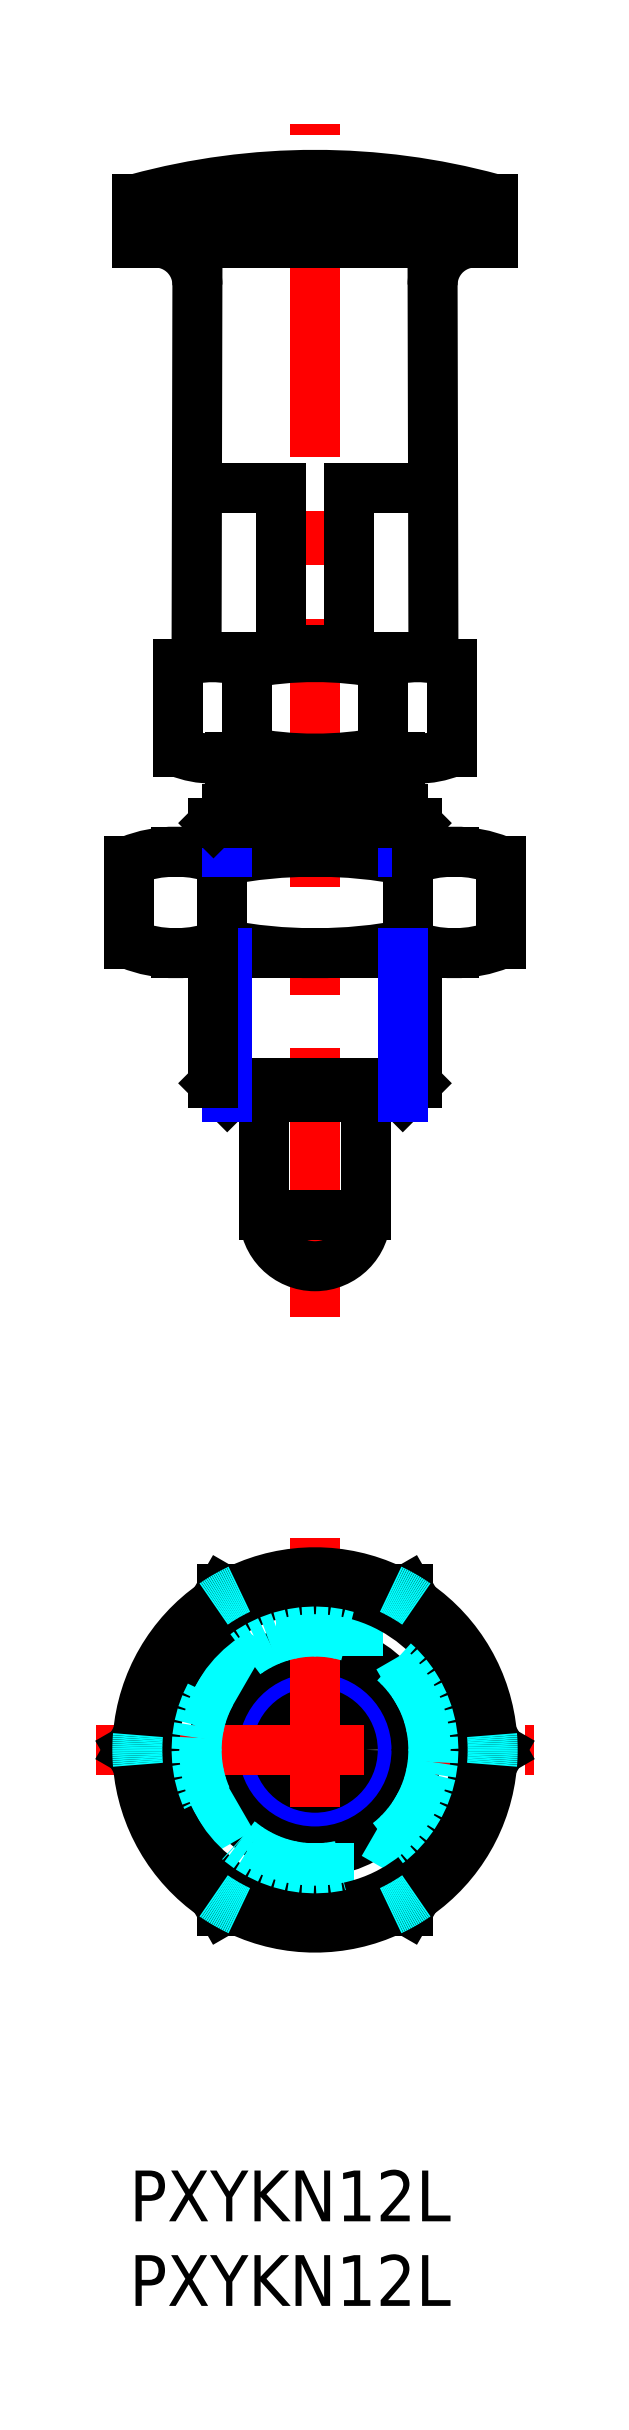
<metadata>
{"format":"dxf","ext":"dxf","renderer":"ezdxf+matplotlib","layout":"modelspace","background":"white","min_lineweight":24,"dpi":150}
</metadata>
<code>
0
SECTION
2
ENTITIES
0
INSERT
8
MSM_CONTINUOUS
2
*U3
10
0
20
0
30
0
0
INSERT
8
MSM_CONTINUOUS
2
*U4
10
0
20
0
30
0
0
LINE
8
MSM_CENTER
10
10.97
20
50.45
30
0
11
10.97
21
120.9
31
0
0
ARC
8
MSM_CONTINUOUS
10
17.03
20
84.05
30
0
40
5.397
50
68.01
51
112
0
ARC
8
MSM_CONTINUOUS
10
4.907
20
84.05
30
0
40
5.397
50
68.01
51
112
0
ARC
8
MSM_CONTINUOUS
10
10.97
20
68.45
30
0
40
21
50
78.9
51
101.1
0
LINE
8
MSM_CONTINUOUS
10
5.92
20
83.45
30
0
11
16.02
21
83.45
31
0
0
ARC
8
MSM_CONTINUOUS
10
4.907
20
88.84
30
0
40
5.397
50
248
51
292
0
LINE
8
MSM_CONTINUOUS
10
2.742
20
71.95
30
0
11
19.2
21
71.95
31
0
0
LINE
8
MSM_CONTINUOUS
10
2.742
20
77.95
30
0
11
19.2
21
77.95
31
0
0
ARC
8
MSM_CONTINUOUS
10
10.97
20
100.4
30
0
40
28.5
50
258.9
51
281.1
0
ARC
8
MSM_CONTINUOUS
10
10.97
20
49.45
30
0
40
28.5
50
78.9
51
101.1
0
ARC
8
MSM_CONTINUOUS
10
2.742
20
70.62
30
0
40
7.325
50
68.01
51
112
0
LINE
8
MSM_CONTINUOUS
10
-1.08e-14
20
72.48
30
0
11
-1.08e-14
21
77.41
31
0
0
ARC
8
MSM_CONTINUOUS
10
2.742
20
79.27
30
0
40
7.325
50
248
51
292
0
LINE
8
MSM_CONTINUOUS
10
5.485
20
72.48
30
0
11
5.485
21
77.41
31
0
0
LINE
8
MSM_CONTINUOUS
10
5.92
20
80.45
30
0
11
5.92
21
83.54
31
0
0
LINE
8
MSM_CONTINUOUS
10
2.887
20
83.84
30
0
11
2.887
21
89.05
31
0
0
LINE
8
MSM_CONTINUOUS
10
7.97
20
56.45
30
0
11
7.97
21
63.45
31
0
0
LINE
8
MSM_CONTINUOUS
10
13.97
20
56.45
30
0
11
13.97
21
63.45
31
0
0
ARC
8
MSM_CONTINUOUS
10
19.2
20
70.62
30
0
40
7.325
50
68.01
51
112
0
LINE
8
MSM_CONTINUOUS
10
16.45
20
72.48
30
0
11
16.45
21
77.41
31
0
0
ARC
8
MSM_CONTINUOUS
10
19.2
20
79.27
30
0
40
7.325
50
248
51
292
0
LINE
8
MSM_CONTINUOUS
10
21.94
20
72.48
30
0
11
21.94
21
77.41
31
0
0
ARC
8
MSM_CONTINUOUS
10
17.03
20
88.84
30
0
40
5.397
50
248
51
292
0
ARC
8
MSM_CONTINUOUS
10
10.97
20
104.4
30
0
40
21
50
258.9
51
281.1
0
LINE
8
MSM_CONTINUOUS
10
6.928
20
83.84
30
0
11
6.928
21
89.05
31
0
0
LINE
8
MSM_CONTINUOUS
10
15.01
20
83.84
30
0
11
15.01
21
89.05
31
0
0
LINE
8
MSM_CONTINUOUS
10
16.02
20
80.45
30
0
11
16.02
21
83.54
31
0
0
LINE
8
MSM_CONTINUOUS
10
19.05
20
83.84
30
0
11
19.05
21
89.05
31
0
0
LINE
8
MSM_CONTINUOUS
10
3.97
20
89.45
30
0
11
17.97
21
89.45
31
0
0
LINE
8
MSM_CONTINUOUS
10
8.97
20
99.45
30
0
11
3.992
21
99.45
31
0
0
LINE
8
MSM_CONTINUOUS
10
0.4697
20
116.5
30
0
11
21.47
21
116.5
31
0
0
ARC
8
MSM_CONTINUOUS
10
1.52
20
111.4
30
0
40
2.5
50
359.9
51
90
0
LINE
8
MSM_CONTINUOUS
10
3.97
20
89.45
30
0
11
4.02
21
111.4
31
0
0
LINE
8
MSM_CONTINUOUS
10
0.4697
20
113.9
30
0
11
0.4697
21
116.5
31
0
0
LINE
8
MSM_CONTINUOUS
10
0.4697
20
113.9
30
0
11
21.47
21
113.9
31
0
0
ARC
8
MSM_CONTINUOUS
10
20.42
20
111.4
30
0
40
2.5
50
90
51
180.1
0
LINE
8
MSM_CONTINUOUS
10
17.97
20
89.45
30
0
11
17.92
21
111.4
31
0
0
LINE
8
MSM_CONTINUOUS
10
12.97
20
99.45
30
0
11
17.95
21
99.45
31
0
0
LINE
8
MSM_CONTINUOUS
10
8.97
20
89.45
30
0
11
8.97
21
99.45
31
0
0
LINE
8
MSM_CONTINUOUS
10
12.97
20
89.45
30
0
11
12.97
21
99.45
31
0
0
ARC
8
MSM_CONTINUOUS
10
10.97
20
77.87
30
0
40
40.08
50
74.81
51
105.2
0
LINE
8
MSM_CONTINUOUS
10
21.47
20
113.9
30
0
11
21.47
21
116.5
31
0
0
ARC
8
MSM_CONTINUOUS
10
10.97
20
56.45
30
0
40
3
50
180
51
0
0
LINE
8
MSM_CONTINUOUS
10
13.97
20
56.45
30
0
11
7.97
21
56.45
31
0
0
CIRCLE
8
MSM_CONTINUOUS
10
10.97
20
24.86
30
0
40
3
0
CIRCLE
8
MSM_NARROW
10
10.97
20
24.86
30
0
40
5.188
0
CIRCLE
8
MSM_CONTINUOUS
10
10.97
20
24.86
30
0
40
6
0
LINE
8
MSM_CENTER
10
-2
20
24.86
30
0
11
23.94
21
24.86
31
0
0
LINE
8
MSM_CENTER
10
10.97
20
37.36
30
0
11
10.97
21
12.36
31
0
0
LINE
8
MSM_DASHED
10
6.928
20
31.86
30
0
11
2.887
21
24.86
31
0
0
LINE
8
MSM_DASHED
10
2.887
20
24.86
30
0
11
6.928
21
17.86
31
0
0
LINE
8
MSM_DASHED
10
6.928
20
17.86
30
0
11
15.01
21
17.86
31
0
0
LINE
8
MSM_DASHED
10
15.01
20
17.86
30
0
11
19.05
21
24.86
31
0
0
LINE
8
MSM_DASHED
10
19.05
20
24.86
30
0
11
15.01
21
31.86
31
0
0
LINE
8
MSM_DASHED
10
15.01
20
31.86
30
0
11
6.928
21
31.86
31
0
0
LINE
8
MSM_CONTINUOUS
10
5.485
20
34.36
30
0
11
5.008e-13
21
24.86
31
0
0
LINE
8
MSM_CONTINUOUS
10
5.008e-13
20
24.86
30
0
11
5.485
21
15.36
31
0
0
LINE
8
MSM_CONTINUOUS
10
5.485
20
15.36
30
0
11
16.45
21
15.36
31
0
0
LINE
8
MSM_CONTINUOUS
10
16.45
20
15.36
30
0
11
21.94
21
24.86
31
0
0
LINE
8
MSM_CONTINUOUS
10
21.94
20
24.86
30
0
11
16.45
21
34.36
31
0
0
LINE
8
MSM_CONTINUOUS
10
16.45
20
34.36
30
0
11
5.485
21
34.36
31
0
0
CIRCLE
8
MSM_CONTINUOUS
10
10.97
20
24.86
30
0
40
9.5
0
CIRCLE
8
MSM_DASHED
10
10.97
20
24.86
30
0
40
7
0
ARC
8
MSM_CONTINUOUS
10
10.97
20
24.86
30
0
40
10.5
50
64.79
51
115.2
0
ARC
8
MSM_CONTINUOUS
10
10.97
20
24.86
30
0
40
10.5
50
124.8
51
175.2
0
ARC
8
MSM_CONTINUOUS
10
10.97
20
24.86
30
0
40
10.5
50
184.8
51
235.2
0
ARC
8
MSM_CONTINUOUS
10
10.97
20
24.86
30
0
40
10.5
50
244.8
51
295.2
0
ARC
8
MSM_CONTINUOUS
10
10.97
20
24.86
30
0
40
10.5
50
304.8
51
355.2
0
ARC
8
MSM_CONTINUOUS
10
10.97
20
24.86
30
0
40
10.5
50
4.791
51
55.21
0
LINE
8
MSM_CONTINUOUS
10
4.97
20
79.63
30
0
11
4.97
21
77.95
31
0
0
LINE
8
MSM_NARROW
10
5.782
20
80.45
30
0
11
5.782
21
77.95
31
0
0
LINE
8
MSM_NARROW
10
16.16
20
80.45
30
0
11
16.16
21
77.95
31
0
0
LINE
8
MSM_CONTINUOUS
10
16.97
20
79.63
30
0
11
16.97
21
77.95
31
0
0
LINE
8
MSM_CONTINUOUS
10
5.782
20
63.45
30
0
11
16.16
21
63.45
31
0
0
LINE
8
MSM_CONTINUOUS
10
5.782
20
63.45
30
0
11
4.97
21
64.26
31
0
0
LINE
8
MSM_CONTINUOUS
10
4.97
20
64.26
30
0
11
16.97
21
64.26
31
0
0
LINE
8
MSM_CONTINUOUS
10
16.97
20
64.26
30
0
11
16.16
21
63.45
31
0
0
LINE
8
MSM_CONTINUOUS
10
5.782
20
80.45
30
0
11
16.16
21
80.45
31
0
0
LINE
8
MSM_CONTINUOUS
10
5.782
20
80.45
30
0
11
4.97
21
79.63
31
0
0
LINE
8
MSM_CONTINUOUS
10
4.97
20
79.63
30
0
11
16.97
21
79.63
31
0
0
LINE
8
MSM_CONTINUOUS
10
16.97
20
79.63
30
0
11
16.16
21
80.45
31
0
0
LINE
8
MSM_CONTINUOUS
10
16.97
20
71.95
30
0
11
16.97
21
64.26
31
0
0
LINE
8
MSM_NARROW
10
16.16
20
71.95
30
0
11
16.16
21
63.45
31
0
0
LINE
8
MSM_NARROW
10
5.782
20
71.95
30
0
11
5.782
21
63.45
31
0
0
LINE
8
MSM_CONTINUOUS
10
4.97
20
71.95
30
0
11
4.97
21
64.26
31
0
0
LINE
8
MSM_CONTINUOUS
10
12.97
20
89.85
30
0
11
8.97
21
89.85
31
0
0
ARC
8
MSM_DASHED
10
10.97
20
24.86
30
0
40
10.5
50
355.2
51
4.791
0
ARC
8
MSM_DASHED
10
10.97
20
24.86
30
0
40
10.5
50
295.2
51
304.8
0
ARC
8
MSM_DASHED
10
10.97
20
24.86
30
0
40
10.5
50
235.2
51
244.8
0
ARC
8
MSM_DASHED
10
10.97
20
24.86
30
0
40
10.5
50
175.2
51
184.8
0
ARC
8
MSM_DASHED
10
10.97
20
24.86
30
0
40
10.5
50
115.2
51
124.8
0
ARC
8
MSM_DASHED
10
10.97
20
24.86
30
0
40
10.5
50
55.21
51
64.79
0
VIEWPORT
8
0
10
142.5
20
167.2
30
0
40
29.24
41
11.63
68
     1
69
     1
0
VIEWPORT
8
MSM_CONTINUOUS
10
128.5
20
97.5
30
0
40
205.6
41
156
68
     2
69
     2
0
ENDSEC
0
EOF

</code>
